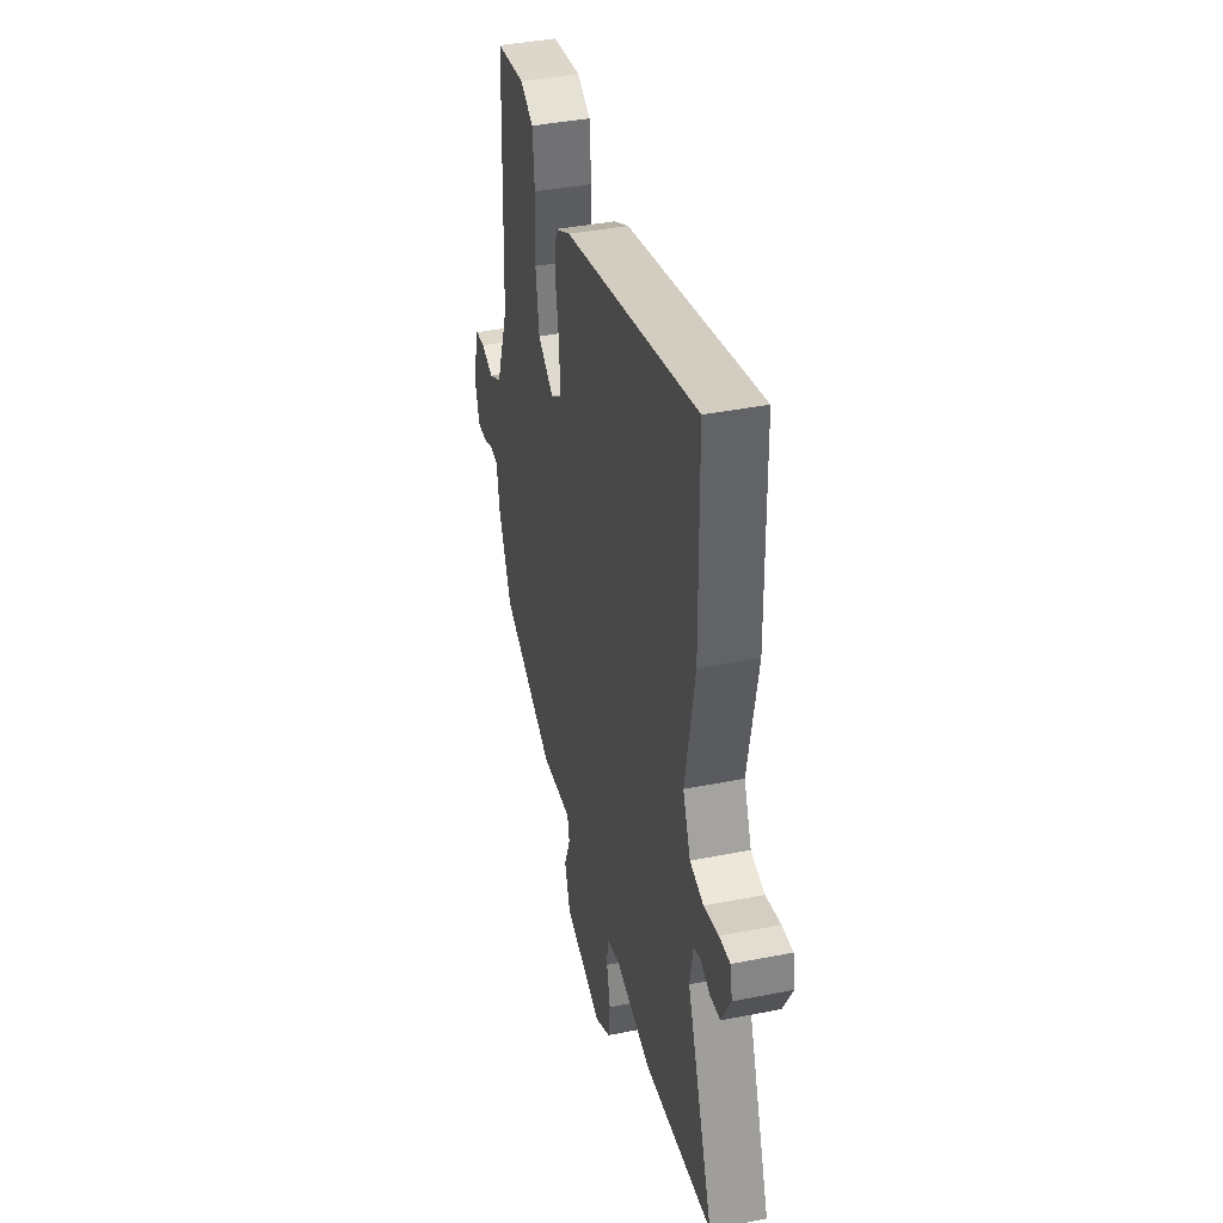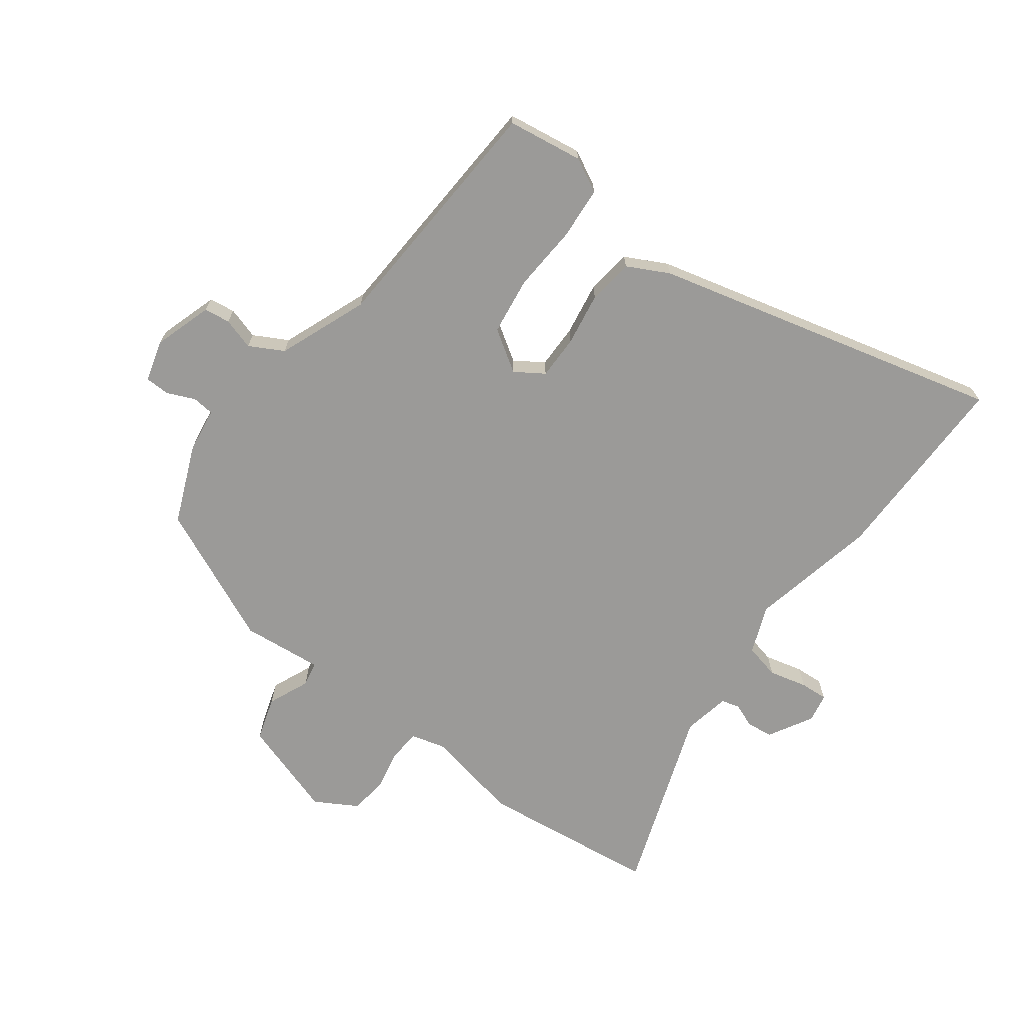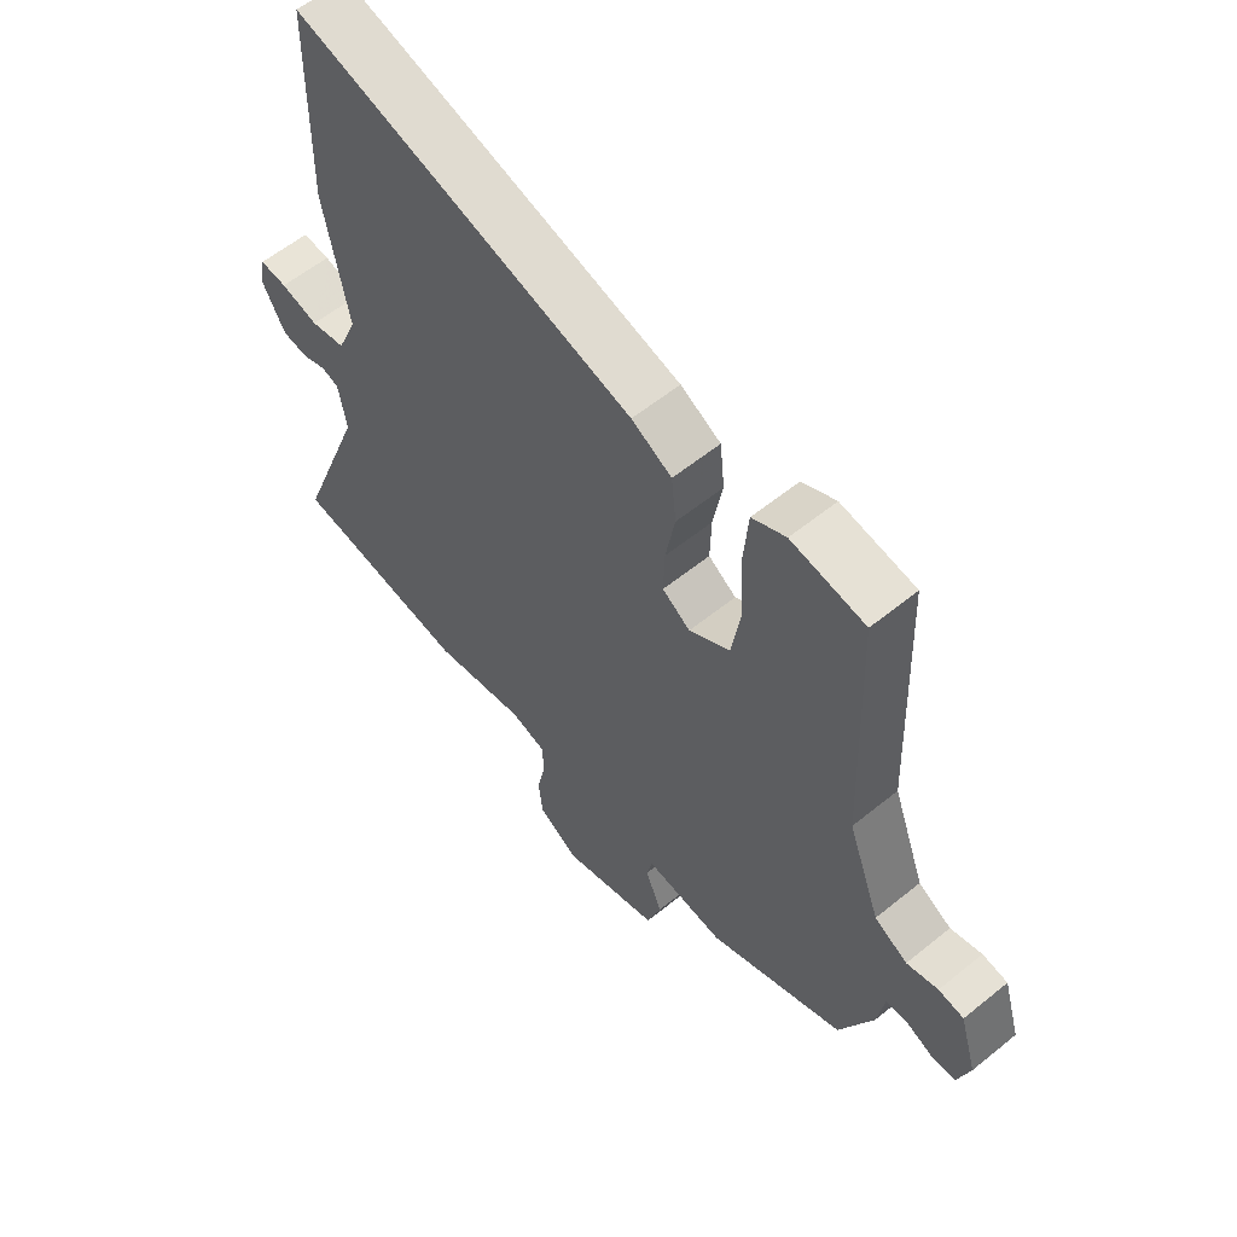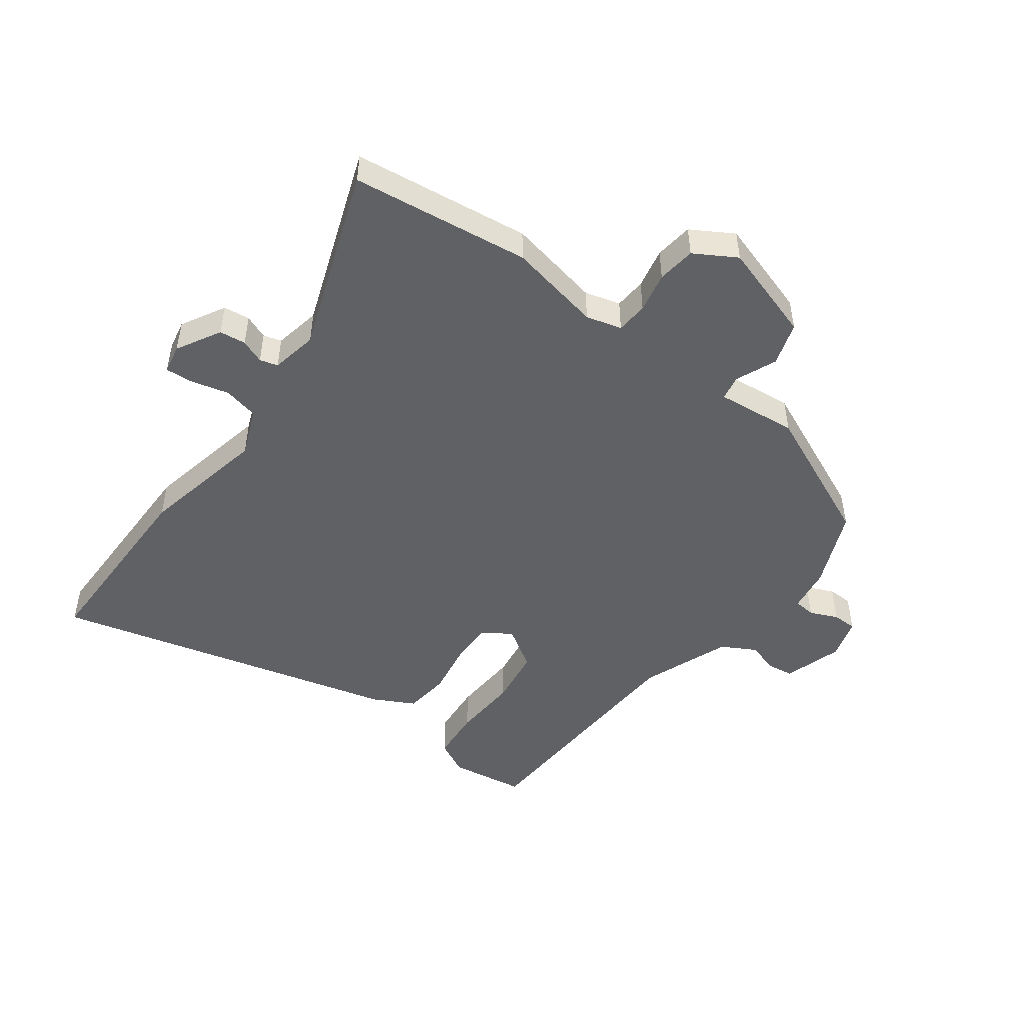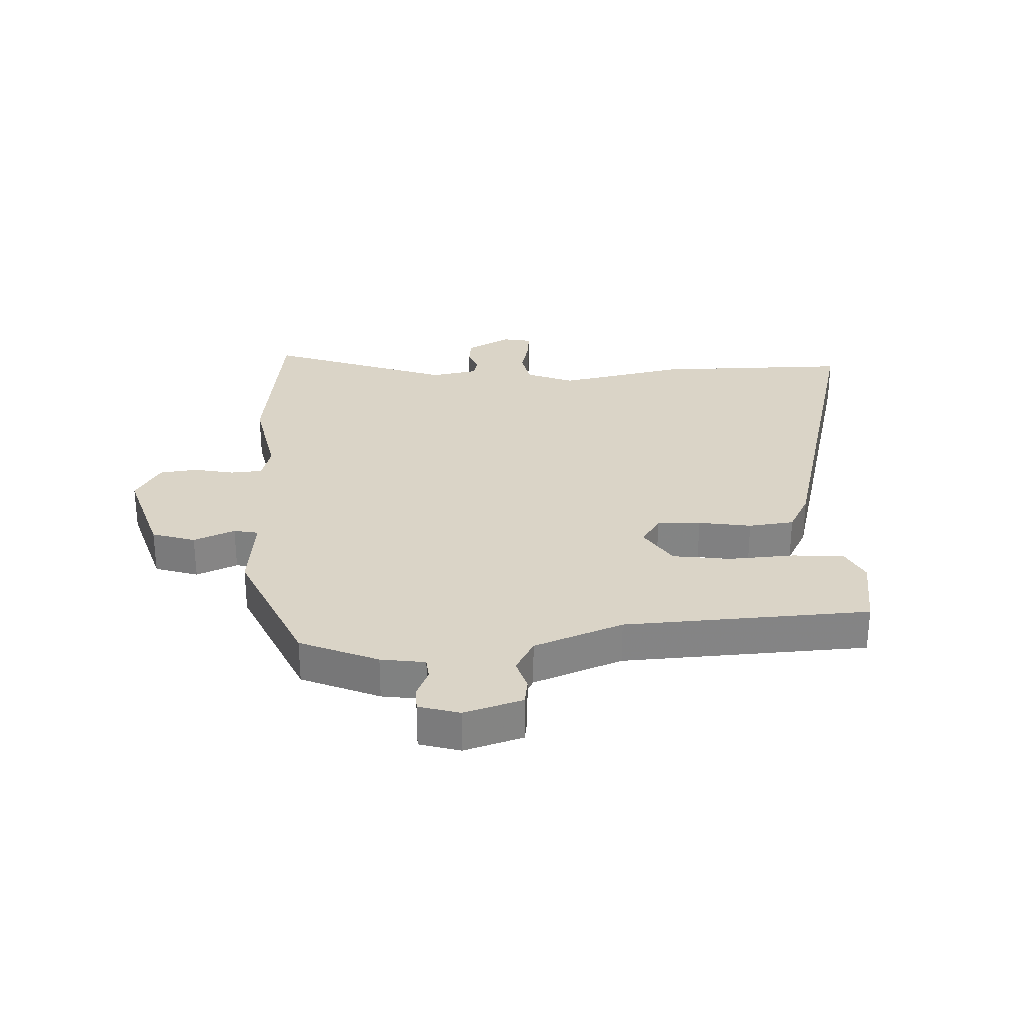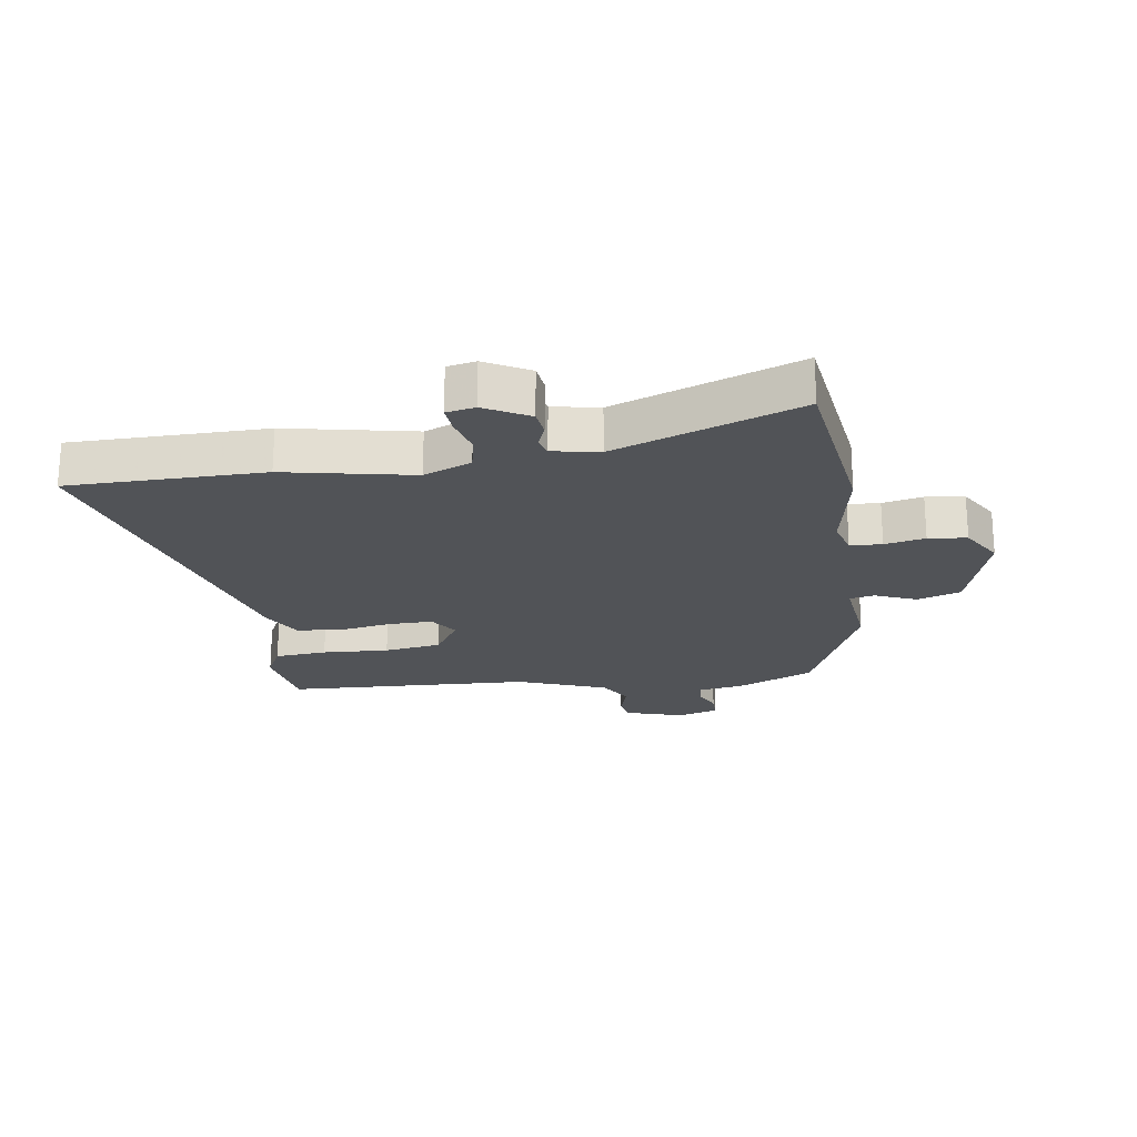
<metadata>
{"format":"obj","ext":"obj","renderer":"f3d","projection":"perspective","resolution":1024,"background":"white","views":[{"elev":40.5,"azim":76.3,"up":"+Z"},{"elev":-69.4,"azim":-37.9,"up":"+Y"},{"elev":58.4,"azim":-130.0,"up":"+Z"},{"elev":-48.8,"azim":142.6,"up":"+Y"},{"elev":28.9,"azim":-93.5,"up":"+Y"},{"elev":-21.8,"azim":98.0,"up":"+Y"}]}
</metadata>
<code>
v 0.62 0.07 -0.483
v 0.323 0.07 -0.525
v 0.166 0.07 -0.496
v 0.107 0.07 -0.513
v 0.104 0.07 -0.566
v 0.119 0.07 -0.633
v 0.112 0.07 -0.697
v 0.043 0.07 -0.739
v -0.121 0.07 -0.69
v -0.145 0.07 -0.618
v -0.117 0.07 -0.549
v -0.126 0.07 -0.508
v -0.26 0.07 -0.524
v -0.49 0.07 -0.426
v -0.547 0.07 -0.297
v -0.559 0.07 -0.223
v -0.595 0.07 -0.22
v -0.641 0.07 -0.241
v -0.682 0.07 -0.241
v -0.703 0.07 -0.173
v -0.674 0.07 -0.075
v -0.631 0.07 -0.068
v -0.578 0.07 -0.083
v -0.522 0.07 -0.051
v -0.467 0.07 0.098
v -0.452 0.07 0.508
v -0.327 0.07 0.529
v -0.27 0.07 0.501
v -0.262 0.07 0.414
v -0.267 0.07 0.303
v -0.252 0.07 0.208
v -0.183 0.07 0.165
v -0.136 0.07 0.197
v -0.138 0.07 0.27
v -0.154 0.07 0.358
v -0.146 0.07 0.434
v -0.078 0.07 0.471
v 0.498 0.07 0.63
v 0.503 0.07 0.305
v 0.462 0.07 0.092
v 0.495 0.07 0.013
v 0.554 0.07 0.001
v 0.617 0.07 0.018
v 0.663 0.07 0.022
v 0.673 0.07 -0.026
v 0.633 0.07 -0.1
v 0.589 0.07 -0.106
v 0.549 0.07 -0.091
v 0.519 0.07 -0.1
v 0.505 0.07 -0.178
v 0.62 0 -0.483
v 0.323 0 -0.525
v 0.166 0 -0.496
v 0.107 0 -0.513
v 0.104 0 -0.566
v 0.119 0 -0.633
v 0.112 0 -0.697
v 0.043 0 -0.739
v -0.121 0 -0.69
v -0.145 0 -0.618
v -0.117 0 -0.549
v -0.126 0 -0.508
v -0.26 0 -0.524
v -0.49 0 -0.426
v -0.547 0 -0.297
v -0.559 0 -0.223
v -0.595 0 -0.22
v -0.641 0 -0.241
v -0.682 0 -0.241
v -0.703 0 -0.173
v -0.674 0 -0.075
v -0.631 0 -0.068
v -0.578 0 -0.083
v -0.522 0 -0.051
v -0.467 0 0.098
v -0.452 0 0.508
v -0.327 0 0.529
v -0.27 0 0.501
v -0.262 0 0.414
v -0.267 0 0.303
v -0.252 0 0.208
v -0.183 0 0.165
v -0.136 0 0.197
v -0.138 0 0.27
v -0.154 0 0.358
v -0.146 0 0.434
v -0.078 0 0.471
v 0.498 0 0.63
v 0.503 0 0.305
v 0.462 0 0.092
v 0.495 0 0.013
v 0.554 0 0.001
v 0.617 0 0.018
v 0.663 0 0.022
v 0.673 0 -0.026
v 0.633 0 -0.1
v 0.589 0 -0.106
v 0.549 0 -0.091
v 0.519 0 -0.1
v 0.505 0 -0.178
f 46 47 48
f 45 46 48
f 44 45 48
f 43 44 48
f 42 43 48
f 41 42 48 49
f 40 41 49 50
f 38 39 40
f 37 38 40
f 36 37 40
f 35 36 40
f 34 35 40
f 33 34 40 50
f 28 29 30
f 27 28 30
f 26 27 30
f 25 26 30
f 24 25 30 31
f 21 22 23
f 20 21 23
f 19 20 23
f 18 19 23
f 17 18 23
f 16 17 23 24
f 24 31 32
f 16 24 32
f 15 16 32
f 14 15 32
f 13 14 32
f 12 13 32
f 9 10 11
f 8 9 11
f 7 8 11
f 6 7 11
f 5 6 11
f 12 32 33
f 11 12 33
f 5 11 33
f 4 5 33
f 50 1 2 3
f 3 4 33 50
f 98 97 96
f 98 96 95
f 98 95 94
f 98 94 93
f 98 93 92
f 99 98 92 91
f 100 99 91 90
f 90 89 88
f 90 88 87
f 90 87 86
f 90 86 85
f 90 85 84
f 100 90 84 83
f 80 79 78
f 80 78 77
f 80 77 76
f 80 76 75
f 81 80 75 74
f 73 72 71
f 73 71 70
f 73 70 69
f 73 69 68
f 73 68 67
f 74 73 67 66
f 82 81 74
f 82 74 66
f 82 66 65
f 82 65 64
f 82 64 63
f 82 63 62
f 61 60 59
f 61 59 58
f 61 58 57
f 61 57 56
f 61 56 55
f 83 82 62
f 83 62 61
f 83 61 55
f 83 55 54
f 53 52 51 100
f 100 83 54 53
f 1 51 52 2
f 2 52 53 3
f 3 53 54 4
f 4 54 55 5
f 5 55 56 6
f 6 56 57 7
f 7 57 58 8
f 8 58 59 9
f 9 59 60 10
f 10 60 61 11
f 11 61 62 12
f 12 62 63 13
f 13 63 64 14
f 14 64 65 15
f 15 65 66 16
f 16 66 67 17
f 17 67 68 18
f 18 68 69 19
f 19 69 70 20
f 20 70 71 21
f 21 71 72 22
f 22 72 73 23
f 23 73 74 24
f 24 74 75 25
f 25 75 76 26
f 26 76 77 27
f 27 77 78 28
f 28 78 79 29
f 29 79 80 30
f 30 80 81 31
f 31 81 82 32
f 32 82 83 33
f 33 83 84 34
f 34 84 85 35
f 35 85 86 36
f 36 86 87 37
f 37 87 88 38
f 38 88 89 39
f 39 89 90 40
f 40 90 91 41
f 41 91 92 42
f 42 92 93 43
f 43 93 94 44
f 44 94 95 45
f 45 95 96 46
f 46 96 97 47
f 47 97 98 48
f 48 98 99 49
f 49 99 100 50
f 50 100 51 1

</code>
